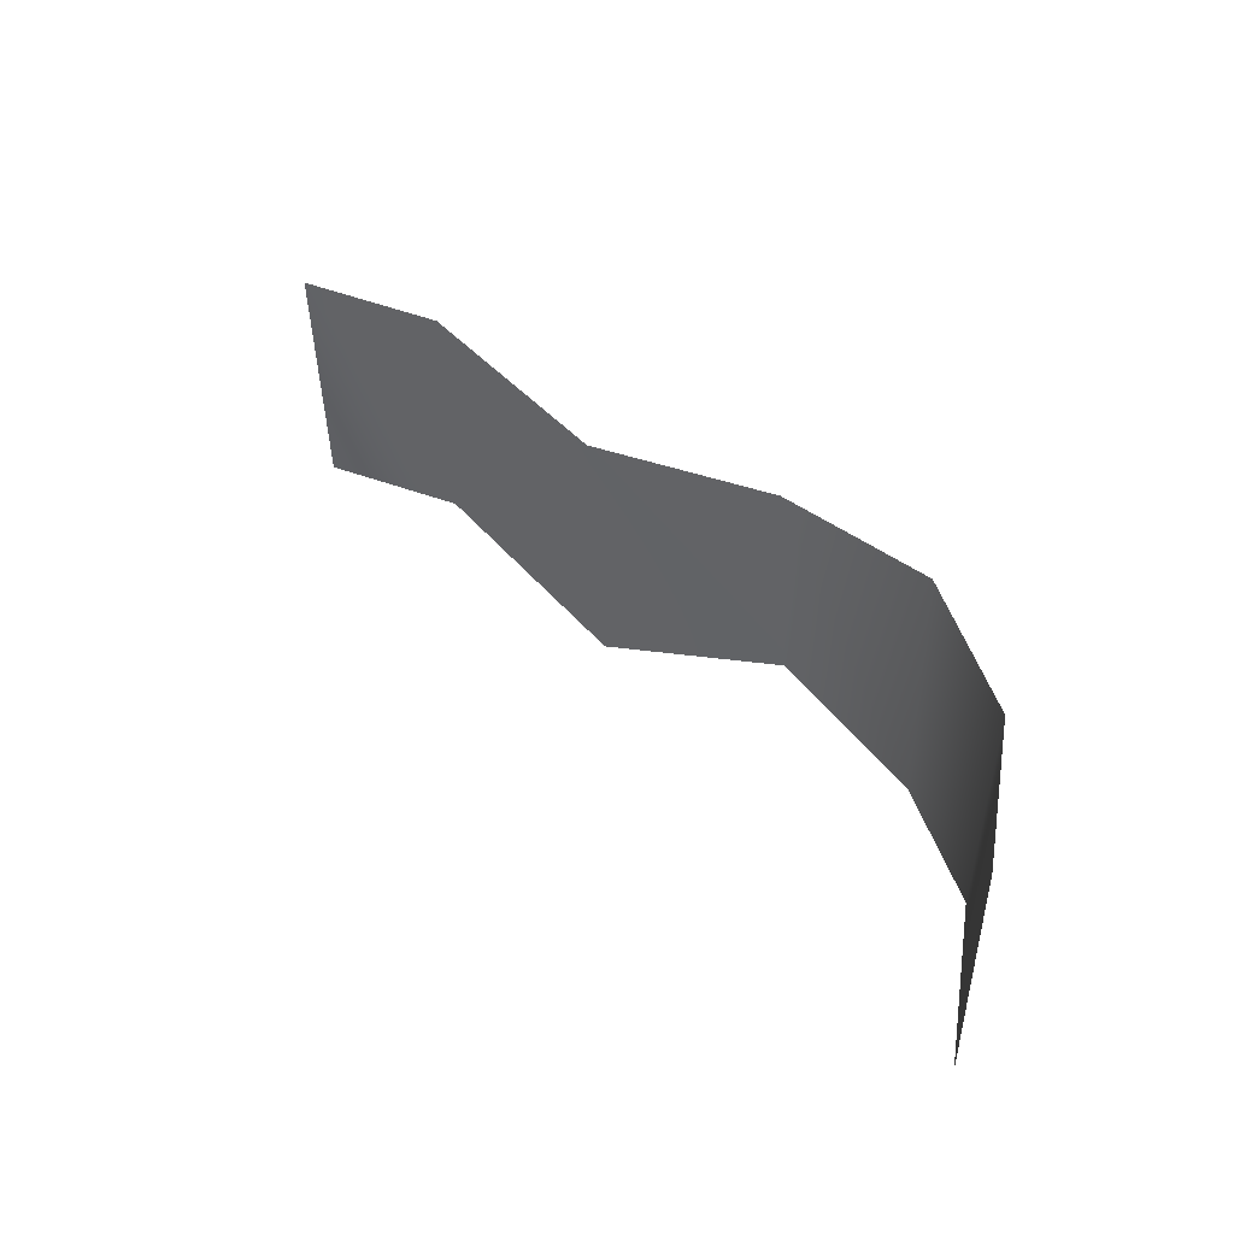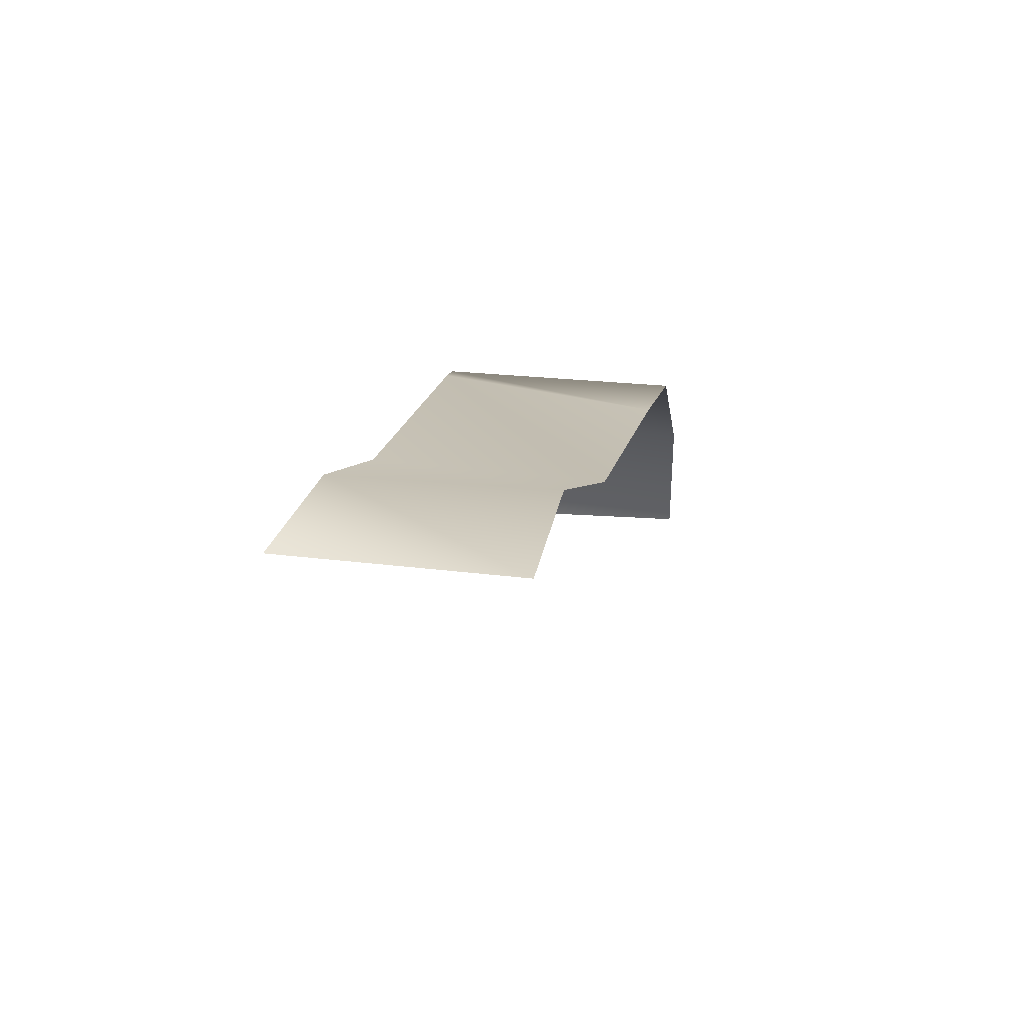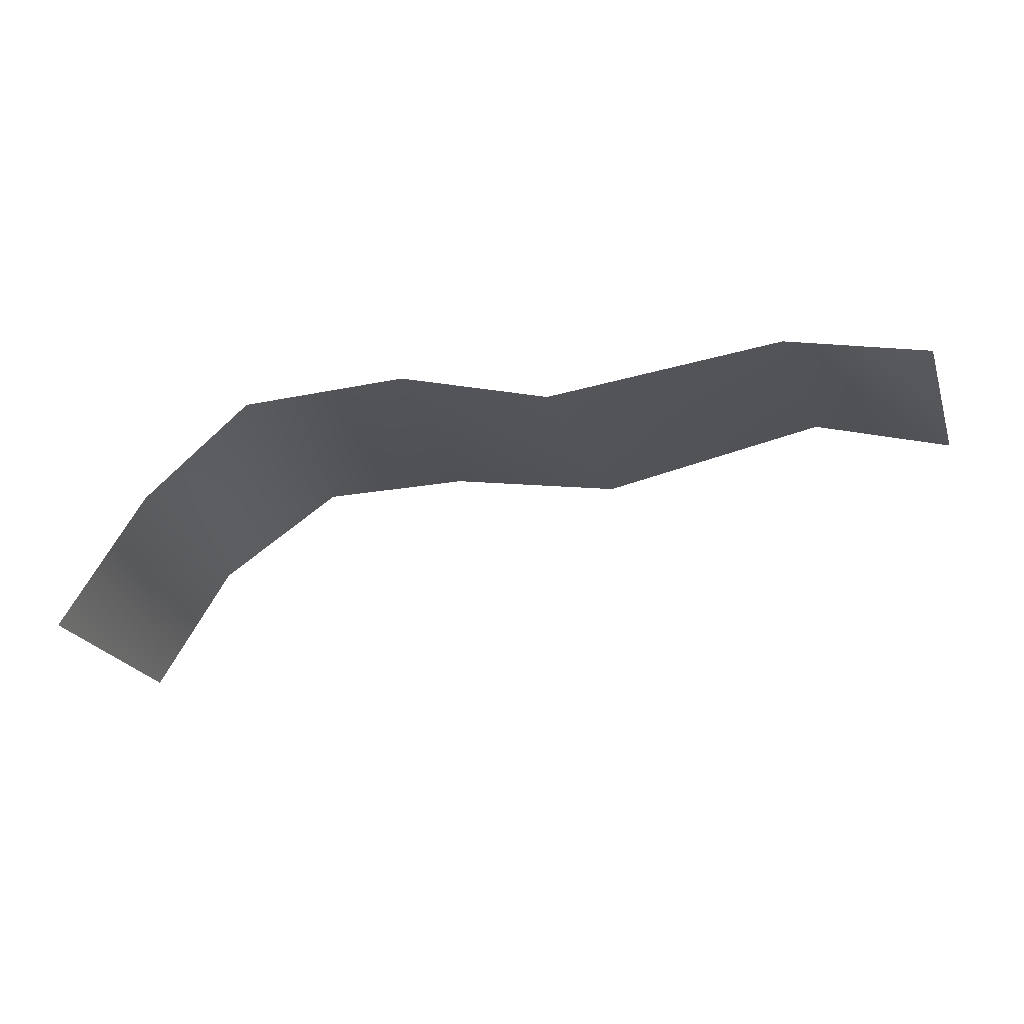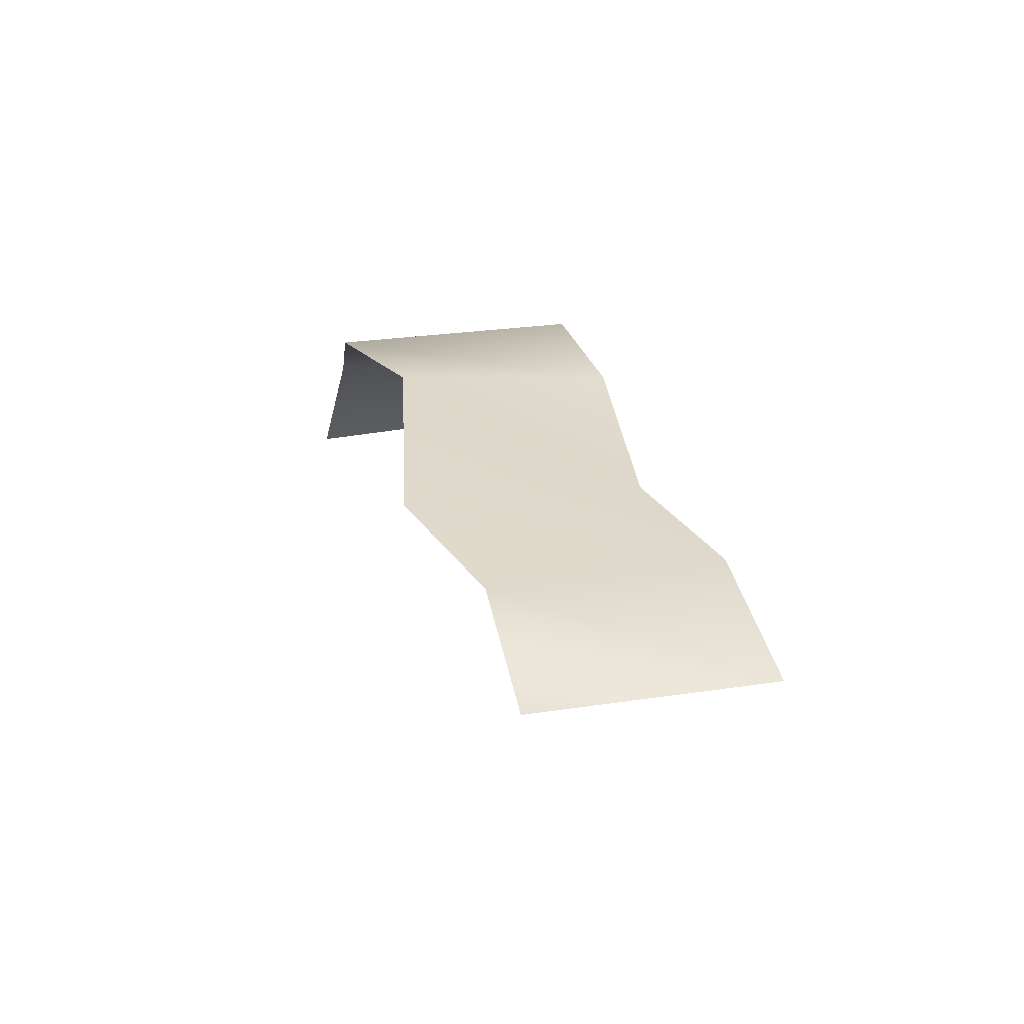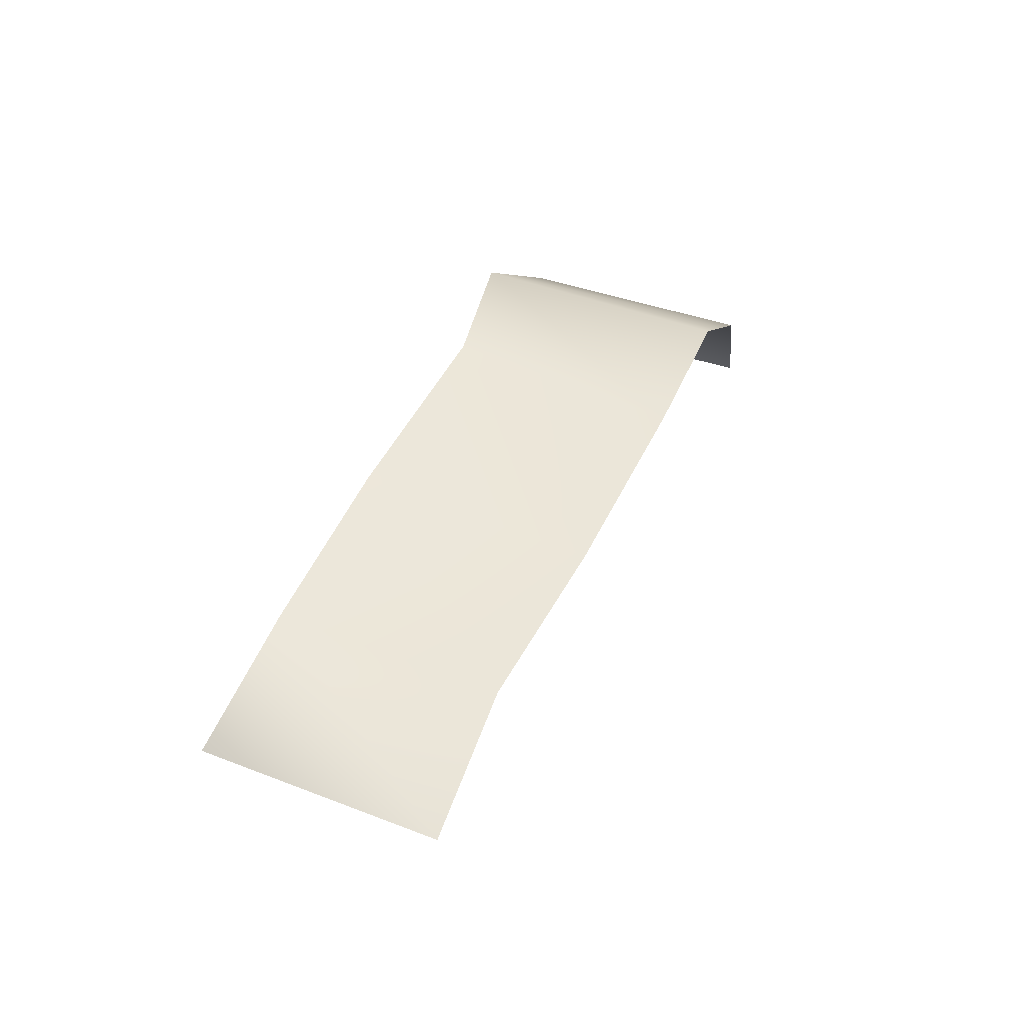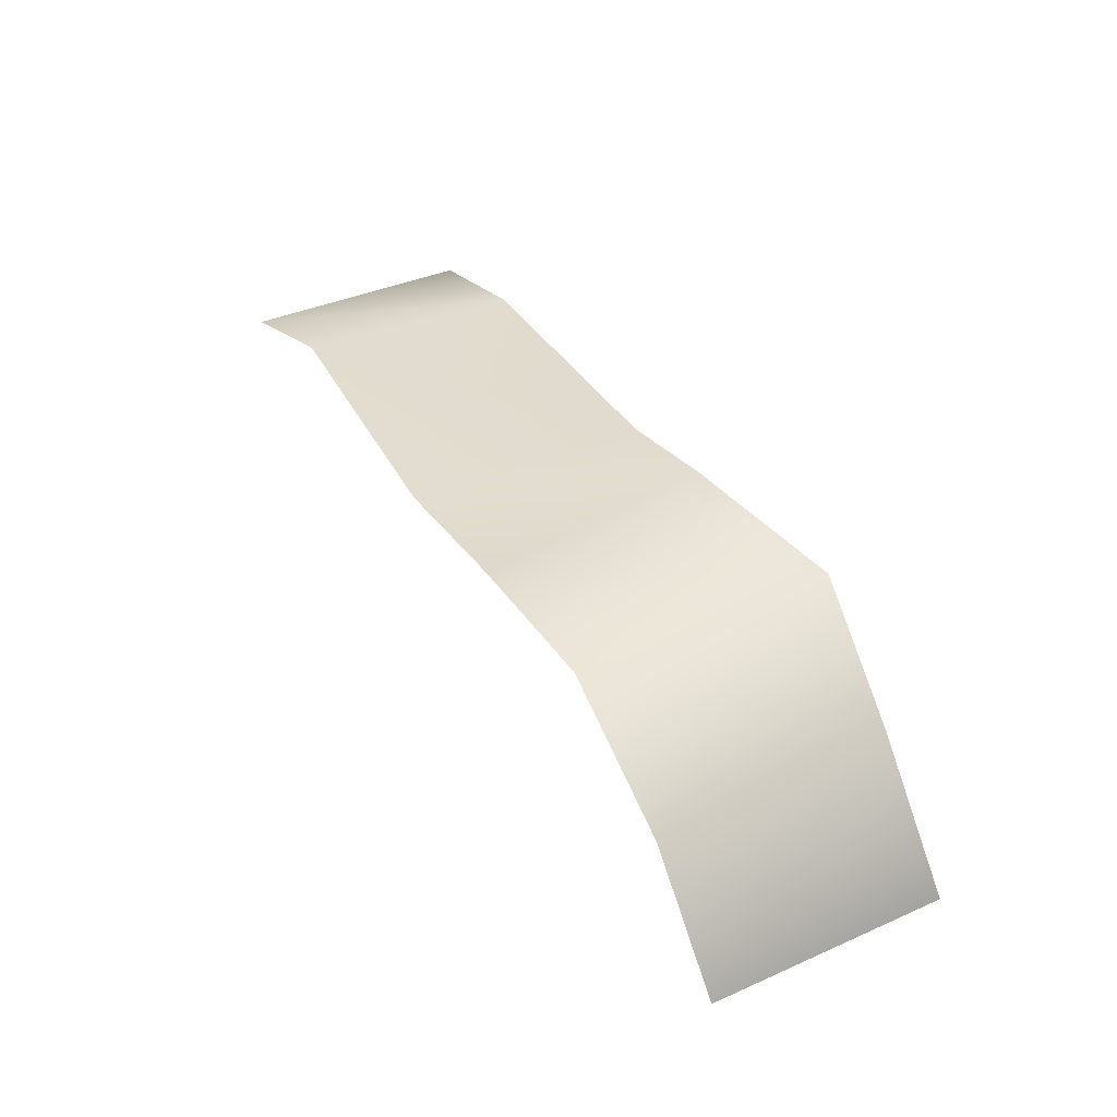
<metadata>
{"format":"obj","ext":"obj","renderer":"f3d","projection":"perspective","resolution":1024,"background":"white","views":[{"elev":43.1,"azim":-139.8,"up":"+Y"},{"elev":15.2,"azim":102.0,"up":"+Z"},{"elev":-20.8,"azim":15.4,"up":"+Z"},{"elev":30.1,"azim":74.8,"up":"+Z"},{"elev":45.2,"azim":111.9,"up":"+Z"},{"elev":36.3,"azim":-119.7,"up":"+Z"}]}
</metadata>
<code>
g PS-Area03_41
v -4200 -3503 775
v -4226 -3998 791.2
v -4567 -3923 909
v -4575 -3466 848.7
v -4893 -3992 856
v -4893 -3467 841.5
v -3447 -3499 800
v -3457 -3965 811.3
v -3749 -3951 877.1
v -3732 -3501 876.5
v -4226 -3998 791.2
v -4200 -3503 775
v -5300 -3499 400
v -5151 -3475 661.4
v -5131 -3960 678.3
v -5298 -3987 396.9
v -4893 -3992 856
v -4893 -3467 841.5
f 3 1 2
f 1 3 4
f 5 4 3
f 4 5 6
f 9 7 8
f 7 9 10
f 11 10 9
f 10 11 12
f 18 17 14
f 15 14 17
f 14 15 13
f 16 13 15

</code>
